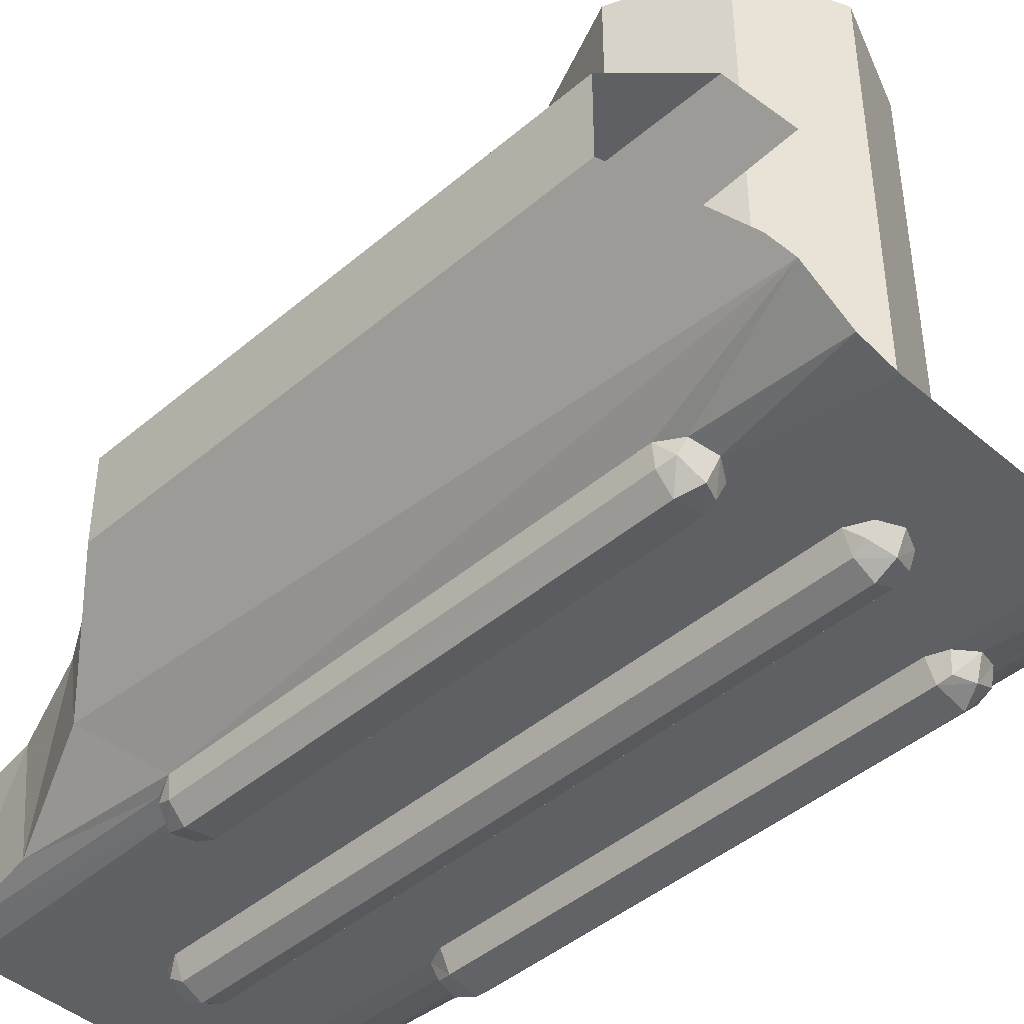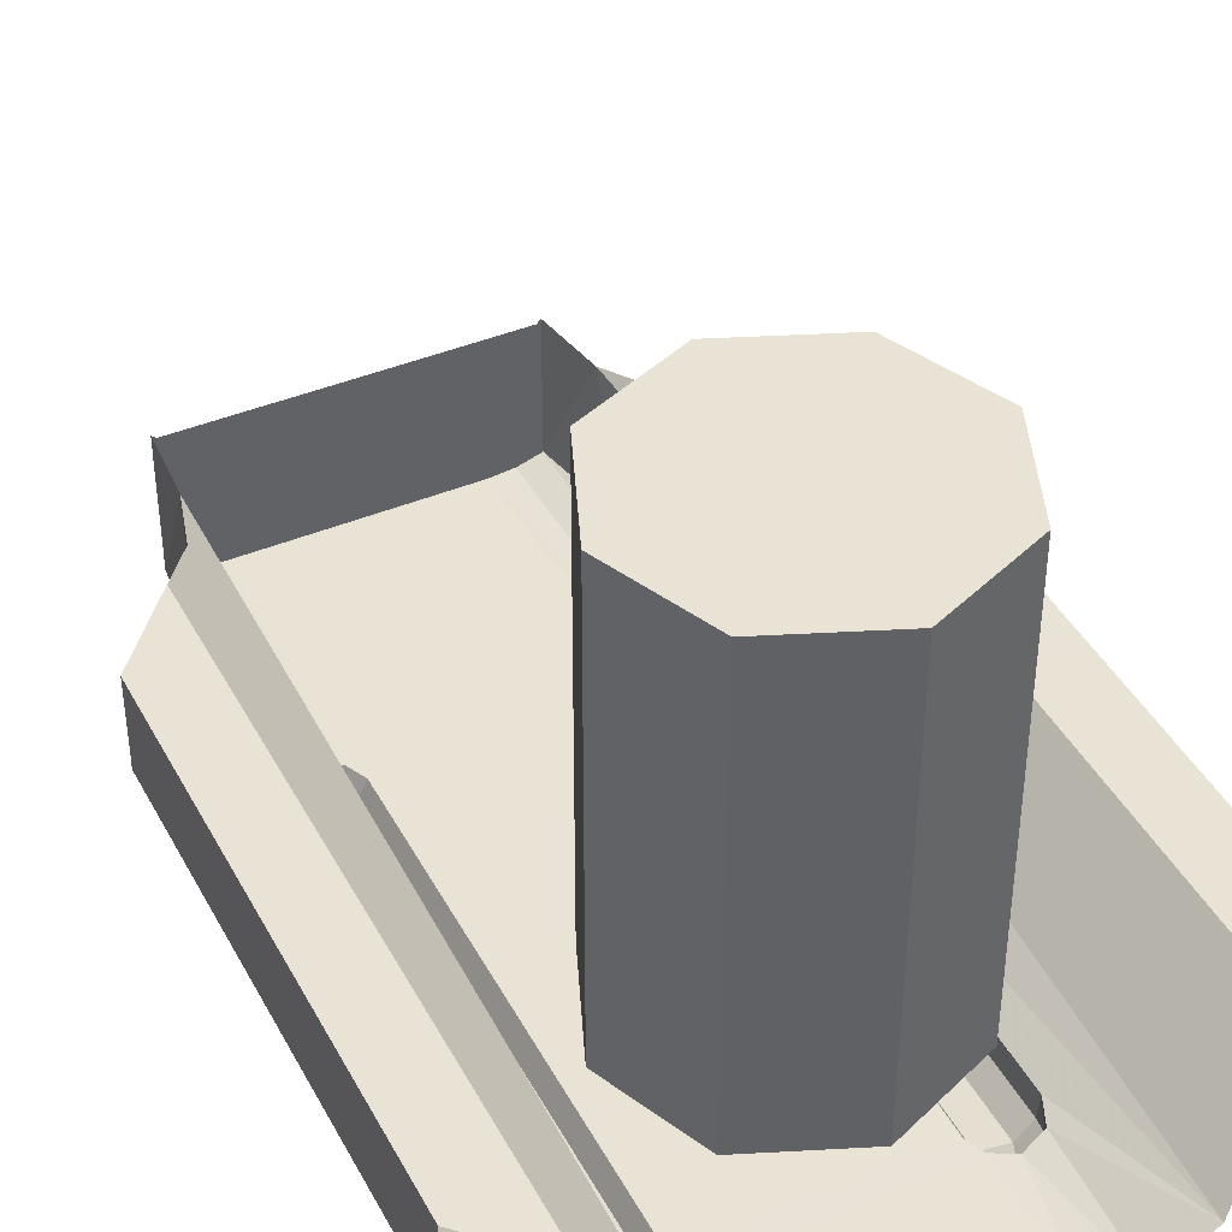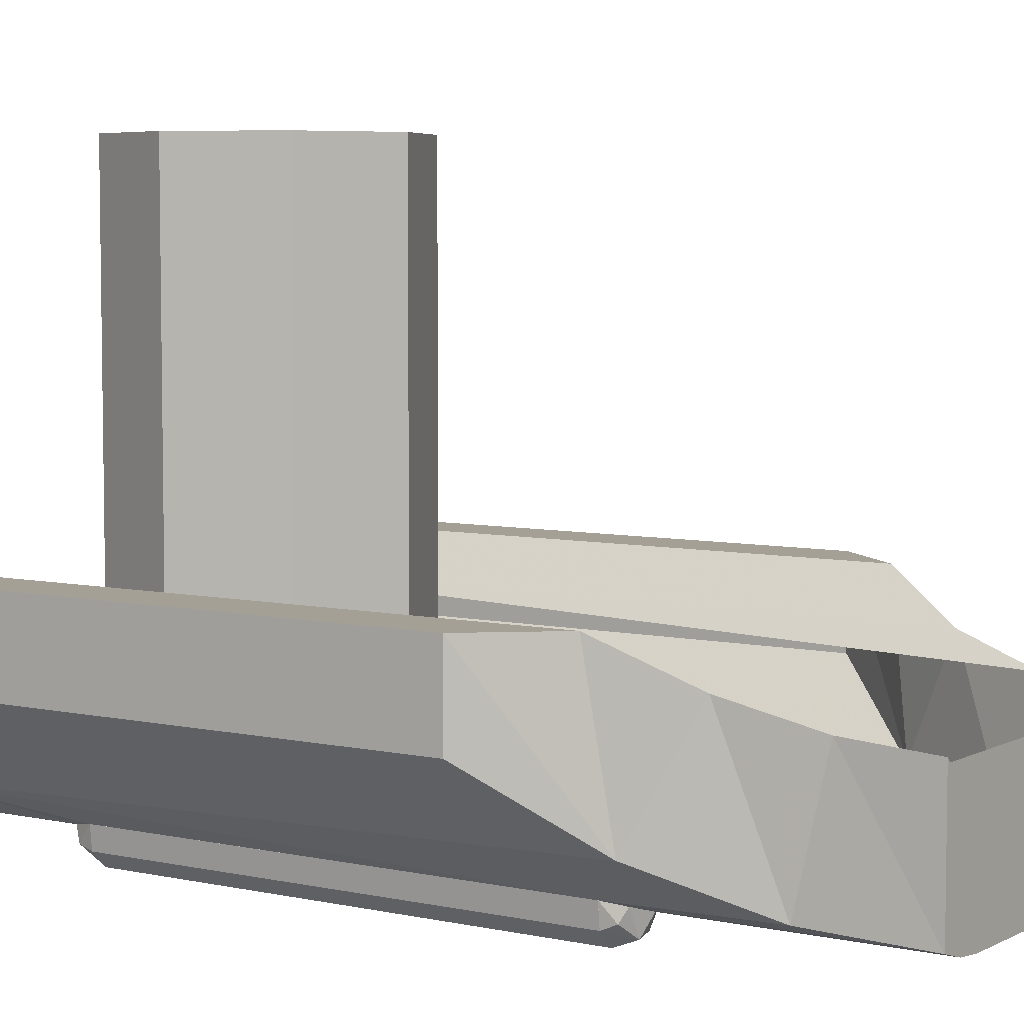
<metadata>
{"format":"obj","ext":"obj","renderer":"f3d","projection":"perspective","resolution":1024,"background":"white","views":[{"elev":-44.1,"azim":134.9,"up":"+Y"},{"elev":42.1,"azim":153.7,"up":"+Y"},{"elev":5.8,"azim":-56.1,"up":"+Y"}]}
</metadata>
<code>
v 0 0 0
v 0 0 -0.2
v -0.1414 0 -0.1414
v 0 0 0
v -0.1414 0 -0.1414
v -0.2 0 0
v 0 0 0
v -0.2 0 0
v -0.1414 0 0.1414
v 0 0 0
v -0.1414 0 0.1414
v 0 0 0.2
v 0 0 0
v 0 0 0.2
v 0.1414 0 0.1414
v 0 0 0
v 0.1414 0 0.1414
v 0.2 0 0
v 0 0 0
v 0.2 0 0
v 0.1414 0 -0.1414
v 0 0 0
v 0.1414 0 -0.1414
v 0 0 -0.2
v -0.1414 0 -0.1414
v 0 0 -0.2
v 0 -0.6125 -0.2
v -0.1414 -0.6125 -0.1414
v -0.2 0 0
v -0.1414 0 -0.1414
v -0.1414 -0.6125 -0.1414
v -0.2 -0.6125 0
v -0.1414 0 0.1414
v -0.2 0 0
v -0.2 -0.6125 0
v -0.1414 -0.6125 0.1414
v 0 0 0.2
v -0.1414 0 0.1414
v -0.1414 -0.6125 0.1414
v 0 -0.6125 0.2
v 0.1414 0 0.1414
v 0 0 0.2
v 0 -0.6125 0.2
v 0.1414 -0.6125 0.1414
v 0.2 0 0
v 0.1414 0 0.1414
v 0.1414 -0.6125 0.1414
v 0.2 -0.6125 0
v 0.1414 0 -0.1414
v 0.2 0 0
v 0.2 -0.6125 0
v 0.1414 -0.6125 -0.1414
v 0 0 -0.2
v 0.1414 0 -0.1414
v 0.1414 -0.6125 -0.1414
v 0 -0.6125 -0.2
v 0.1565 -0.8125 -0.08125
v 0.1565 -0.8125 0.6125
v -0.1565 -0.8125 0.6125
v -0.1565 -0.8125 -0.08125
v 0.1565 -0.8125 0.6125
v 0.1598 -0.8125 1
v -0.1598 -0.8125 1
v -0.1565 -0.8125 0.6125
v 0.1565 -0.8125 -0.08125
v -0.1565 -0.8125 -0.08125
v -0.1663 -0.8123 -0.1066
v 0.1663 -0.8123 -0.1066
v -0.1598 -0.8125 -0.3125
v 0.1598 -0.8125 -0.3125
v 0.1663 -0.8123 -0.1066
v -0.1663 -0.8123 -0.1066
v 0.1598 -0.8125 1
v 0.1963 -0.8089 1
v 0.2253 -0.6125 1
v -0.1598 -0.8125 1
v -0.2253 -0.6125 1
v -0.1963 -0.8089 1
v -0.1598 -0.8125 1
v 0.2253 -0.6125 1
v 0.2381 -0.8266 0.6125
v 0.235 -0.8177 0.6328
v 0.2101 -0.8373 0.6435
v 0.3378 -0.5 -0.2747
v 0.2776 -0.5603 0.7638
v 0.3378 -0.5 0.6509
v 0.2144 -0.8495 0.6125
v 0.2381 -0.8266 0.6125
v 0.2101 -0.8373 0.6435
v 0.1778 -0.8354 0.6359
v 0.2144 -0.8495 0.6125
v 0.2101 -0.8373 0.6435
v 0.425 -0.625 0.5476
v 0.425 -0.5 0.5476
v 0.3204 -0.7297 0.6831
v 0.425 -0.625 -0.1875
v 0.425 -0.5 -0.1875
v 0.425 -0.5 0.5476
v 0.425 -0.625 0.5476
v 0.3204 -0.7297 0.6831
v 0.425 -0.5 0.5476
v 0.3378 -0.5 0.6509
v 0.3378 -0.5 -0.2747
v 0.3378 -0.5 0.6509
v 0.425 -0.5 0.5476
v 0.425 -0.5 -0.1875
v 0.2143 -0.8495 -0.08125
v 0.1714 -0.8412 -0.08125
v 0.2003 -0.8388 -0.1104
v 0.1714 -0.8412 -0.08125
v 0.1744 -0.8362 -0.0994
v 0.2003 -0.8388 -0.1104
v 0.2003 -0.8388 -0.1104
v 0.1744 -0.8362 -0.0994
v 0.1943 -0.8093 -0.1246
v 0.1744 -0.8362 -0.0994
v 0.1663 -0.8123 -0.1066
v 0.1943 -0.8093 -0.1246
v 0.2143 -0.8495 -0.08125
v 0.2003 -0.8388 -0.1104
v 0.2334 -0.8213 -0.1046
v 0.2381 -0.8266 0.6125
v 0.2144 -0.8495 0.6125
v 0.2143 -0.8495 -0.08125
v 0.238 -0.8266 -0.08125
v 0.1714 -0.8412 0.6125
v 0.2144 -0.8495 0.6125
v 0.1778 -0.8354 0.6359
v 0.2334 -0.8213 -0.1046
v 0.238 -0.8266 -0.08125
v 0.2143 -0.8495 -0.08125
v 0.1714 -0.8412 0.6125
v 0.1714 -0.8412 -0.08125
v 0.2143 -0.8495 -0.08125
v 0.2144 -0.8495 0.6125
v 0.03335 -0.8306 0.8494
v 0.04375 -0.8125 0.8313
v 0.0297 -0.8125 0.8613
v 0.03335 -0.8306 0.8494
v 0.0299 -0.8424 0.8313
v 0.04375 -0.8125 0.8313
v 0.0297 -0.8125 0.8613
v 0 -0.8416 0.8604
v 0.03335 -0.8306 0.8494
v 0 -0.8125 0.875
v 0 -0.8416 0.8604
v 0.0297 -0.8125 0.8613
v 0 -0.8417 -0.1729
v 0.0299 -0.8125 -0.1736
v 0.03335 -0.8306 -0.1619
v 0 -0.8125 -0.1875
v 0.0299 -0.8125 -0.1736
v 0 -0.8417 -0.1729
v 0.04375 -0.8125 -0.1437
v 0.0299 -0.8424 -0.1437
v 0.03335 -0.8306 -0.1619
v 0.0299 -0.8424 0.8313
v 0 -0.8562 0.8313
v 0 -0.8562 -0.1437
v 0.0299 -0.8424 -0.1437
v 0 -0.8562 -0.1437
v 0 -0.8417 -0.1729
v 0.0299 -0.8424 -0.1437
v 0 -0.8416 0.8604
v 0.0299 -0.8424 0.8313
v 0.03335 -0.8306 0.8494
v 0.1696 -0.8121 0.6412
v 0.1598 -0.8125 1
v 0.1565 -0.8125 0.6125
v 0.2753 -0.5625 -0.3125
v 0.2424 -0.5955 0.8823
v 0.2776 -0.5603 0.7638
v 0.3378 -0.5 -0.2747
v 0.2313 -0.7984 1
v 0.2313 -0.6066 1
v 0.2253 -0.6125 1
v 0.1963 -0.8089 1
v 0 -0.8562 0.8313
v 0.0299 -0.8424 0.8313
v 0 -0.8416 0.8604
v 0.0299 -0.8424 -0.1437
v 0 -0.8417 -0.1729
v 0.03335 -0.8306 -0.1619
v 0.02993 -0.8424 0.8313
v 0.02993 -0.8424 -0.1437
v 0.04378 -0.8125 -0.1437
v 0.04378 -0.8125 0.8313
v 0.03335 -0.8306 -0.1619
v 0.0299 -0.8125 -0.1736
v 0.04375 -0.8125 -0.1437
v 0.1714 -0.8412 -0.08125
v 0.1663 -0.8123 -0.1066
v 0.1744 -0.8362 -0.0994
v 0.2276 -0.7998 -0.1142
v 0.2202 -0.8025 -0.3125
v 0.2924 -0.7576 -0.3098
v 0.2202 -0.8025 -0.3125
v 0.1943 -0.8093 -0.1246
v 0.1598 -0.8125 -0.3125
v 0.1714 -0.8412 -0.08125
v 0.1565 -0.8125 -0.08125
v 0.1663 -0.8123 -0.1066
v 0.1943 -0.8093 -0.1246
v 0.1663 -0.8123 -0.1066
v 0.1598 -0.8125 -0.3125
v 0.3204 -0.7297 0.6831
v 0.2531 -0.7871 0.8434
v 0.2414 -0.7938 0.6125
v 0.2414 -0.7938 0.6125
v 0.2414 -0.7938 -0.08125
v 0.2924 -0.7576 -0.3098
v 0.2276 -0.7998 -0.1142
v 0.1943 -0.8093 -0.1246
v 0.2202 -0.8025 -0.3125
v 0.2414 -0.7938 -0.08125
v 0.2276 -0.7998 -0.1142
v 0.2924 -0.7576 -0.3098
v 0.1714 -0.8412 -0.08128
v 0.1714 -0.8412 0.6125
v 0.1565 -0.8125 0.6125
v 0.1565 -0.8125 -0.08128
v 0.1999 -0.8082 0.6562
v 0.2286 -0.7993 0.6423
v 0.2313 -0.7984 1
v 0.1963 -0.8089 1
v 0.1999 -0.8082 0.6562
v 0.1963 -0.8089 1
v 0.1598 -0.8125 1
v 0.2286 -0.7993 0.6423
v 0.2531 -0.7871 0.8434
v 0.2313 -0.7984 1
v 0.1696 -0.8121 0.6412
v 0.1999 -0.8082 0.6562
v 0.1598 -0.8125 1
v 0.2313 -0.6066 1
v 0.2313 -0.7984 1
v 0.2424 -0.5955 0.8823
v 0.2531 -0.7871 0.8434
v 0.2424 -0.5955 0.8823
v 0.2313 -0.7984 1
v 0.1565 -0.8125 0.6125
v 0.1714 -0.8412 0.6125
v 0.1696 -0.8121 0.6412
v 0.1696 -0.8121 0.6412
v 0.1714 -0.8412 0.6125
v 0.1778 -0.8354 0.6359
v 0.1943 -0.8093 -0.1246
v 0.2276 -0.7998 -0.1142
v 0.2003 -0.8388 -0.1104
v 0.3183 -0.7317 -0.2942
v 0.425 -0.625 0.5476
v 0.3204 -0.7297 0.6831
v 0.2924 -0.7576 -0.3098
v 0.1999 -0.8082 0.6562
v 0.1696 -0.8121 0.6412
v 0.1778 -0.8354 0.6359
v 0.425 -0.625 -0.1875
v 0.425 -0.625 0.5476
v 0.3183 -0.7317 -0.2942
v 0.2101 -0.8373 0.6435
v 0.1999 -0.8082 0.6562
v 0.1778 -0.8354 0.6359
v 0.2776 -0.5603 0.7638
v 0.2531 -0.7871 0.8434
v 0.3204 -0.7297 0.6831
v 0.2414 -0.7938 0.6125
v 0.2924 -0.7576 -0.3098
v 0.3204 -0.7297 0.6831
v 0.2776 -0.5603 0.7638
v 0.3204 -0.7297 0.6831
v 0.3378 -0.5 0.6509
v 0.2424 -0.5955 0.8823
v 0.2531 -0.7871 0.8434
v 0.2776 -0.5603 0.7638
v 0.2286 -0.7993 0.6423
v 0.2101 -0.8373 0.6435
v 0.235 -0.8177 0.6328
v 0.2381 -0.8266 0.6125
v 0.238 -0.8267 -0.08128
v 0.2414 -0.7939 -0.08128
v 0.2414 -0.7938 0.6125
v 0.238 -0.8266 -0.08125
v 0.2334 -0.8213 -0.1046
v 0.2414 -0.7938 -0.08125
v 0.2003 -0.8388 -0.1104
v 0.2276 -0.7998 -0.1142
v 0.2334 -0.8213 -0.1046
v 0.2334 -0.8213 -0.1046
v 0.2276 -0.7998 -0.1142
v 0.2414 -0.7938 -0.08125
v 0.2381 -0.8266 0.6125
v 0.2414 -0.7938 0.6125
v 0.235 -0.8177 0.6328
v 0.1999 -0.8082 0.6562
v 0.2101 -0.8373 0.6435
v 0.2286 -0.7993 0.6423
v 0.2414 -0.7938 0.6125
v 0.2286 -0.7993 0.6423
v 0.235 -0.8177 0.6328
v 0.2531 -0.7871 0.8434
v 0.2286 -0.7993 0.6423
v 0.2414 -0.7938 0.6125
v -0.2381 -0.8266 0.6125
v -0.235 -0.8177 0.6328
v -0.2101 -0.8373 0.6435
v -0.3378 -0.5 -0.2747
v -0.2776 -0.5603 0.7638
v -0.3378 -0.5 0.6509
v -0.2144 -0.8495 0.6125
v -0.2381 -0.8266 0.6125
v -0.2101 -0.8373 0.6435
v -0.1778 -0.8354 0.6359
v -0.2144 -0.8495 0.6125
v -0.2101 -0.8373 0.6435
v -0.425 -0.625 0.5476
v -0.425 -0.5 0.5476
v -0.3204 -0.7297 0.6831
v -0.425 -0.625 -0.1875
v -0.425 -0.5 -0.1875
v -0.425 -0.5 0.5476
v -0.425 -0.625 0.5476
v -0.3204 -0.7297 0.6831
v -0.425 -0.5 0.5476
v -0.3378 -0.5 0.6509
v -0.3378 -0.5 -0.2747
v -0.3378 -0.5 0.6509
v -0.425 -0.5 0.5476
v -0.425 -0.5 -0.1875
v -0.2143 -0.8495 -0.08125
v -0.1714 -0.8412 -0.08125
v -0.2003 -0.8388 -0.1104
v -0.1714 -0.8412 -0.08125
v -0.1744 -0.8362 -0.0994
v -0.2003 -0.8388 -0.1104
v -0.2003 -0.8388 -0.1104
v -0.1744 -0.8362 -0.0994
v -0.1943 -0.8093 -0.1246
v -0.1744 -0.8362 -0.0994
v -0.1663 -0.8123 -0.1066
v -0.1943 -0.8093 -0.1246
v -0.2143 -0.8495 -0.08125
v -0.2003 -0.8388 -0.1104
v -0.2334 -0.8213 -0.1046
v -0.2381 -0.8266 0.6125
v -0.2144 -0.8495 0.6125
v -0.2143 -0.8495 -0.08125
v -0.238 -0.8266 -0.08125
v -0.1714 -0.8412 0.6125
v -0.2144 -0.8495 0.6125
v -0.1778 -0.8354 0.6359
v -0.2334 -0.8213 -0.1046
v -0.238 -0.8266 -0.08125
v -0.2143 -0.8495 -0.08125
v -0.1714 -0.8412 0.6125
v -0.1714 -0.8412 -0.08125
v -0.2143 -0.8495 -0.08125
v -0.2144 -0.8495 0.6125
v -0.03335 -0.8306 0.8494
v -0.04375 -0.8125 0.8313
v -0.0297 -0.8125 0.8613
v -0.03335 -0.8306 0.8494
v -0.0299 -0.8424 0.8313
v -0.04375 -0.8125 0.8313
v -0.0297 -0.8125 0.8613
v 0 -0.8416 0.8604
v -0.03335 -0.8306 0.8494
v 0 -0.8125 0.875
v 0 -0.8416 0.8604
v -0.0297 -0.8125 0.8613
v 0 -0.8417 -0.1729
v -0.0299 -0.8125 -0.1736
v -0.03335 -0.8306 -0.1619
v 0 -0.8125 -0.1875
v -0.0299 -0.8125 -0.1736
v 0 -0.8417 -0.1729
v -0.04375 -0.8125 -0.1437
v -0.0299 -0.8424 -0.1437
v -0.03335 -0.8306 -0.1619
v -0.0299 -0.8424 0.8313
v 0 -0.8562 0.8313
v 0 -0.8562 -0.1437
v -0.0299 -0.8424 -0.1437
v 0 -0.8562 -0.1437
v 0 -0.8417 -0.1729
v -0.0299 -0.8424 -0.1437
v 0 -0.8416 0.8604
v -0.0299 -0.8424 0.8313
v -0.03335 -0.8306 0.8494
v -0.1696 -0.8121 0.6412
v -0.1598 -0.8125 1
v -0.1565 -0.8125 0.6125
v -0.2753 -0.5625 -0.3125
v -0.2424 -0.5955 0.8823
v -0.2776 -0.5603 0.7638
v -0.3378 -0.5 -0.2747
v -0.2313 -0.7984 1
v -0.2313 -0.6066 1
v -0.2253 -0.6125 1
v -0.1963 -0.8089 1
v 0 -0.8562 0.8313
v -0.0299 -0.8424 0.8313
v 0 -0.8416 0.8604
v -0.0299 -0.8424 -0.1437
v 0 -0.8417 -0.1729
v -0.03335 -0.8306 -0.1619
v -0.02993 -0.8424 0.8313
v -0.02993 -0.8424 -0.1437
v -0.04378 -0.8125 -0.1437
v -0.04378 -0.8125 0.8313
v -0.03335 -0.8306 -0.1619
v -0.0299 -0.8125 -0.1736
v -0.04375 -0.8125 -0.1437
v -0.1714 -0.8412 -0.08125
v -0.1663 -0.8123 -0.1066
v -0.1744 -0.8362 -0.0994
v -0.2276 -0.7998 -0.1142
v -0.2202 -0.8025 -0.3125
v -0.2924 -0.7576 -0.3098
v -0.2202 -0.8025 -0.3125
v -0.1943 -0.8093 -0.1246
v -0.1598 -0.8125 -0.3125
v -0.1714 -0.8412 -0.08125
v -0.1565 -0.8125 -0.08125
v -0.1663 -0.8123 -0.1066
v -0.1943 -0.8093 -0.1246
v -0.1663 -0.8123 -0.1066
v -0.1598 -0.8125 -0.3125
v -0.3204 -0.7297 0.6831
v -0.2531 -0.7871 0.8434
v -0.2414 -0.7938 0.6125
v -0.2414 -0.7938 0.6125
v -0.2414 -0.7938 -0.08125
v -0.2924 -0.7576 -0.3098
v -0.2276 -0.7998 -0.1142
v -0.1943 -0.8093 -0.1246
v -0.2202 -0.8025 -0.3125
v -0.2414 -0.7938 -0.08125
v -0.2276 -0.7998 -0.1142
v -0.2924 -0.7576 -0.3098
v -0.1714 -0.8412 -0.08128
v -0.1714 -0.8412 0.6125
v -0.1565 -0.8125 0.6125
v -0.1565 -0.8125 -0.08128
v -0.1999 -0.8082 0.6562
v -0.2286 -0.7993 0.6423
v -0.2313 -0.7984 1
v -0.1963 -0.8089 1
v -0.1999 -0.8082 0.6562
v -0.1963 -0.8089 1
v -0.1598 -0.8125 1
v -0.2286 -0.7993 0.6423
v -0.2531 -0.7871 0.8434
v -0.2313 -0.7984 1
v -0.1696 -0.8121 0.6412
v -0.1999 -0.8082 0.6562
v -0.1598 -0.8125 1
v -0.2313 -0.6066 1
v -0.2313 -0.7984 1
v -0.2424 -0.5955 0.8823
v -0.2531 -0.7871 0.8434
v -0.2424 -0.5955 0.8823
v -0.2313 -0.7984 1
v -0.1565 -0.8125 0.6125
v -0.1714 -0.8412 0.6125
v -0.1696 -0.8121 0.6412
v -0.1696 -0.8121 0.6412
v -0.1714 -0.8412 0.6125
v -0.1778 -0.8354 0.6359
v -0.1943 -0.8093 -0.1246
v -0.2276 -0.7998 -0.1142
v -0.2003 -0.8388 -0.1104
v -0.3183 -0.7317 -0.2942
v -0.425 -0.625 0.5476
v -0.3204 -0.7297 0.6831
v -0.2924 -0.7576 -0.3098
v -0.1999 -0.8082 0.6562
v -0.1696 -0.8121 0.6412
v -0.1778 -0.8354 0.6359
v -0.425 -0.625 -0.1875
v -0.425 -0.625 0.5476
v -0.3183 -0.7317 -0.2942
v -0.2101 -0.8373 0.6435
v -0.1999 -0.8082 0.6562
v -0.1778 -0.8354 0.6359
v -0.2776 -0.5603 0.7638
v -0.2531 -0.7871 0.8434
v -0.3204 -0.7297 0.6831
v -0.2414 -0.7938 0.6125
v -0.2924 -0.7576 -0.3098
v -0.3204 -0.7297 0.6831
v -0.2776 -0.5603 0.7638
v -0.3204 -0.7297 0.6831
v -0.3378 -0.5 0.6509
v -0.2424 -0.5955 0.8823
v -0.2531 -0.7871 0.8434
v -0.2776 -0.5603 0.7638
v -0.2286 -0.7993 0.6423
v -0.2101 -0.8373 0.6435
v -0.235 -0.8177 0.6328
v -0.2381 -0.8266 0.6125
v -0.238 -0.8267 -0.08128
v -0.2414 -0.7939 -0.08128
v -0.2414 -0.7938 0.6125
v -0.238 -0.8266 -0.08125
v -0.2334 -0.8213 -0.1046
v -0.2414 -0.7938 -0.08125
v -0.2003 -0.8388 -0.1104
v -0.2276 -0.7998 -0.1142
v -0.2334 -0.8213 -0.1046
v -0.2334 -0.8213 -0.1046
v -0.2276 -0.7998 -0.1142
v -0.2414 -0.7938 -0.08125
v -0.2381 -0.8266 0.6125
v -0.2414 -0.7938 0.6125
v -0.235 -0.8177 0.6328
v -0.1999 -0.8082 0.6562
v -0.2101 -0.8373 0.6435
v -0.2286 -0.7993 0.6423
v -0.2414 -0.7938 0.6125
v -0.2286 -0.7993 0.6423
v -0.235 -0.8177 0.6328
v -0.2531 -0.7871 0.8434
v -0.2286 -0.7993 0.6423
v -0.2414 -0.7938 0.6125
g mesh7437503
f 1 2 3
f 4 5 6
f 7 8 9
f 10 11 12
f 13 14 15
f 16 17 18
f 19 20 21
f 22 23 24
g mesh7437505
f 25 26 27
f 27 28 25
f 29 30 31
f 31 32 29
f 33 34 35
f 35 36 33
f 37 38 39
f 39 40 37
f 41 42 43
f 43 44 41
f 45 46 47
f 47 48 45
f 49 50 51
f 51 52 49
f 53 54 55
f 55 56 53
f 57 58 59
f 59 60 57
f 61 62 63
f 63 64 61
f 65 66 67
f 67 68 65
f 69 70 71
f 71 72 69
f 73 74 75
f 75 76 73
f 77 78 79
f 79 80 77
g mesh7437509
f 81 82 83
f 84 85 86
f 87 88 89
f 90 91 92
f 93 94 95
g mesh7437510
f 96 97 98
f 98 99 96
f 100 101 102
f 103 104 105
f 105 106 103
f 107 108 109
f 110 111 112
f 113 114 115
f 116 117 118
f 119 120 121
f 122 123 124
f 124 125 122
f 126 127 128
f 129 130 131
f 132 133 134
f 134 135 132
f 136 137 138
f 139 140 141
f 142 143 144
f 145 146 147
f 148 149 150
f 151 152 153
f 154 155 156
f 157 158 159
f 159 160 157
f 161 162 163
f 164 165 166
f 167 168 169
f 170 171 172
f 172 173 170
f 174 175 176
f 176 177 174
f 178 179 180
f 181 182 183
g mesh7437512
f 184 185 186
f 186 187 184
f 188 189 190
f 191 192 193
f 194 195 196
f 197 198 199
f 200 201 202
f 203 204 205
f 206 207 208
f 209 210 211
f 212 213 214
f 215 216 217
g mesh7437514
f 218 219 220
f 220 221 218
f 222 223 224
f 224 225 222
f 226 227 228
f 229 230 231
f 232 233 234
f 235 236 237
f 238 239 240
f 241 242 243
f 244 245 246
f 247 248 249
f 250 251 252
f 252 253 250
f 254 255 256
f 257 258 259
f 260 261 262
f 263 264 265
f 266 267 268
f 269 270 271
f 272 273 274
f 275 276 277
g mesh7437516
f 278 279 280
f 280 281 278
f 282 283 284
f 285 286 287
f 288 289 290
f 291 292 293
f 294 295 296
f 297 298 299
f 300 301 302
g mesh7437519
f 303 305 304
f 306 308 307
f 309 311 310
f 312 314 313
f 315 317 316
g mesh7437520
f 318 320 319
f 320 318 321
f 322 324 323
f 325 327 326
f 327 325 328
f 329 331 330
f 332 334 333
f 335 337 336
f 338 340 339
f 341 343 342
f 344 346 345
f 346 344 347
f 348 350 349
f 351 353 352
f 354 356 355
f 356 354 357
f 358 360 359
f 361 363 362
f 364 366 365
f 367 369 368
f 370 372 371
f 373 375 374
f 376 378 377
f 379 381 380
f 381 379 382
f 383 385 384
f 386 388 387
f 389 391 390
f 392 394 393
f 394 392 395
f 396 398 397
f 398 396 399
f 400 402 401
f 403 405 404
g mesh7437522
f 406 408 407
f 408 406 409
f 410 412 411
f 413 415 414
f 416 418 417
f 419 421 420
f 422 424 423
f 425 427 426
f 428 430 429
f 431 433 432
f 434 436 435
f 437 439 438
g mesh7437524
f 440 442 441
f 442 440 443
f 444 446 445
f 446 444 447
f 448 450 449
f 451 453 452
f 454 456 455
f 457 459 458
f 460 462 461
f 463 465 464
f 466 468 467
f 469 471 470
f 472 474 473
f 474 472 475
f 476 478 477
f 479 481 480
f 482 484 483
f 485 487 486
f 488 490 489
f 491 493 492
f 494 496 495
f 497 499 498
g mesh7437526
f 500 502 501
f 502 500 503
f 504 506 505
f 507 509 508
f 510 512 511
f 513 515 514
f 516 518 517
f 519 521 520
f 522 524 523

</code>
